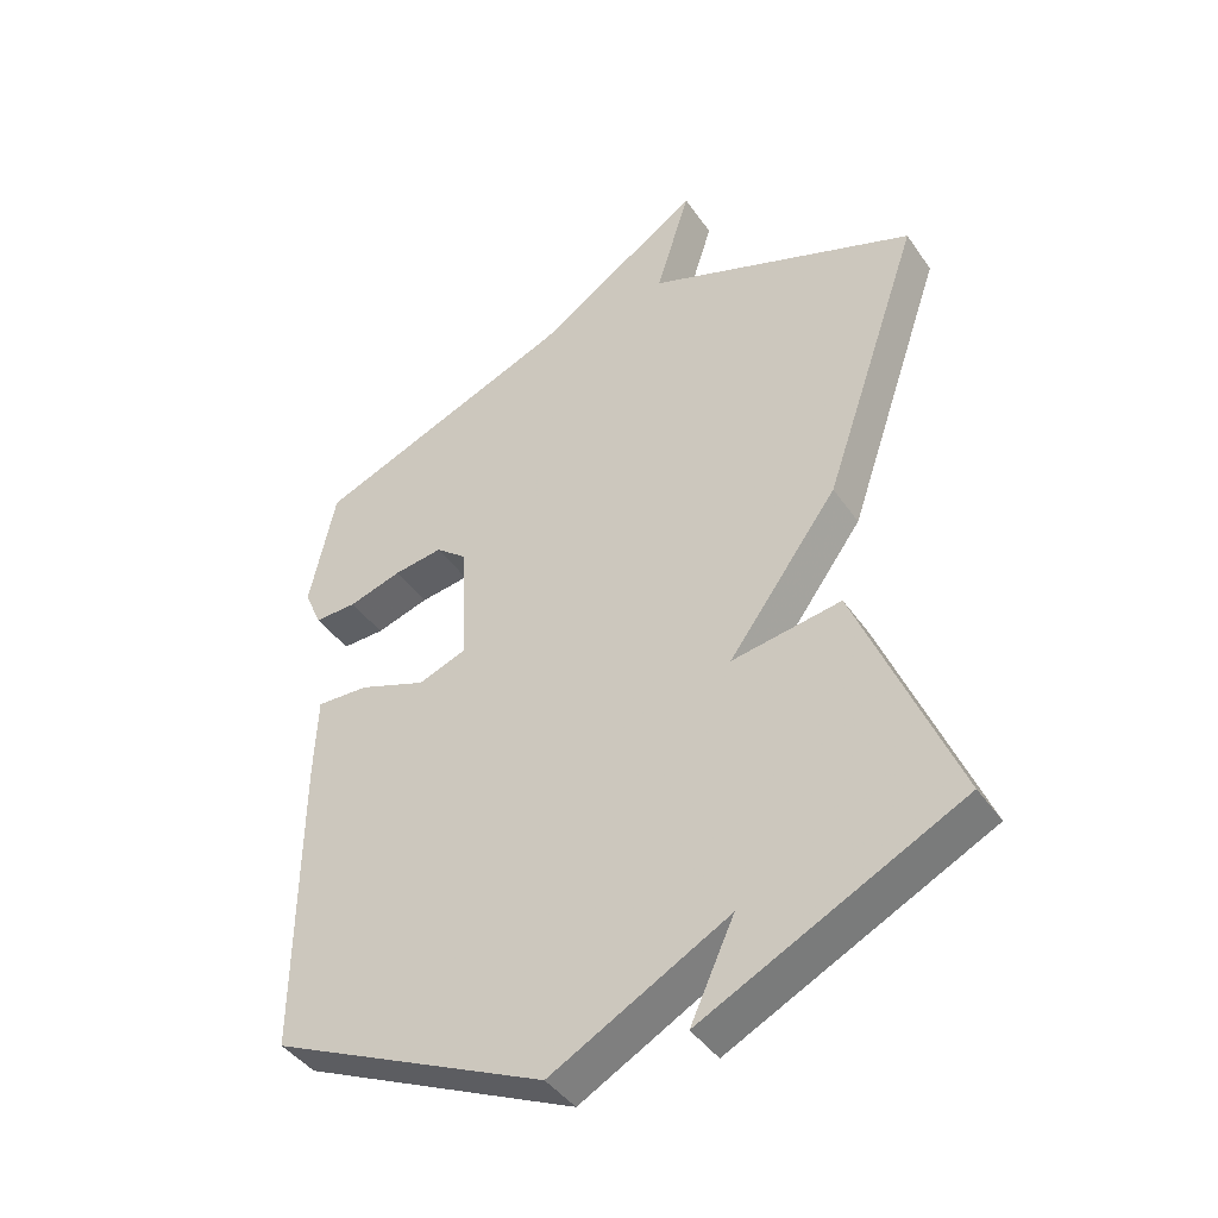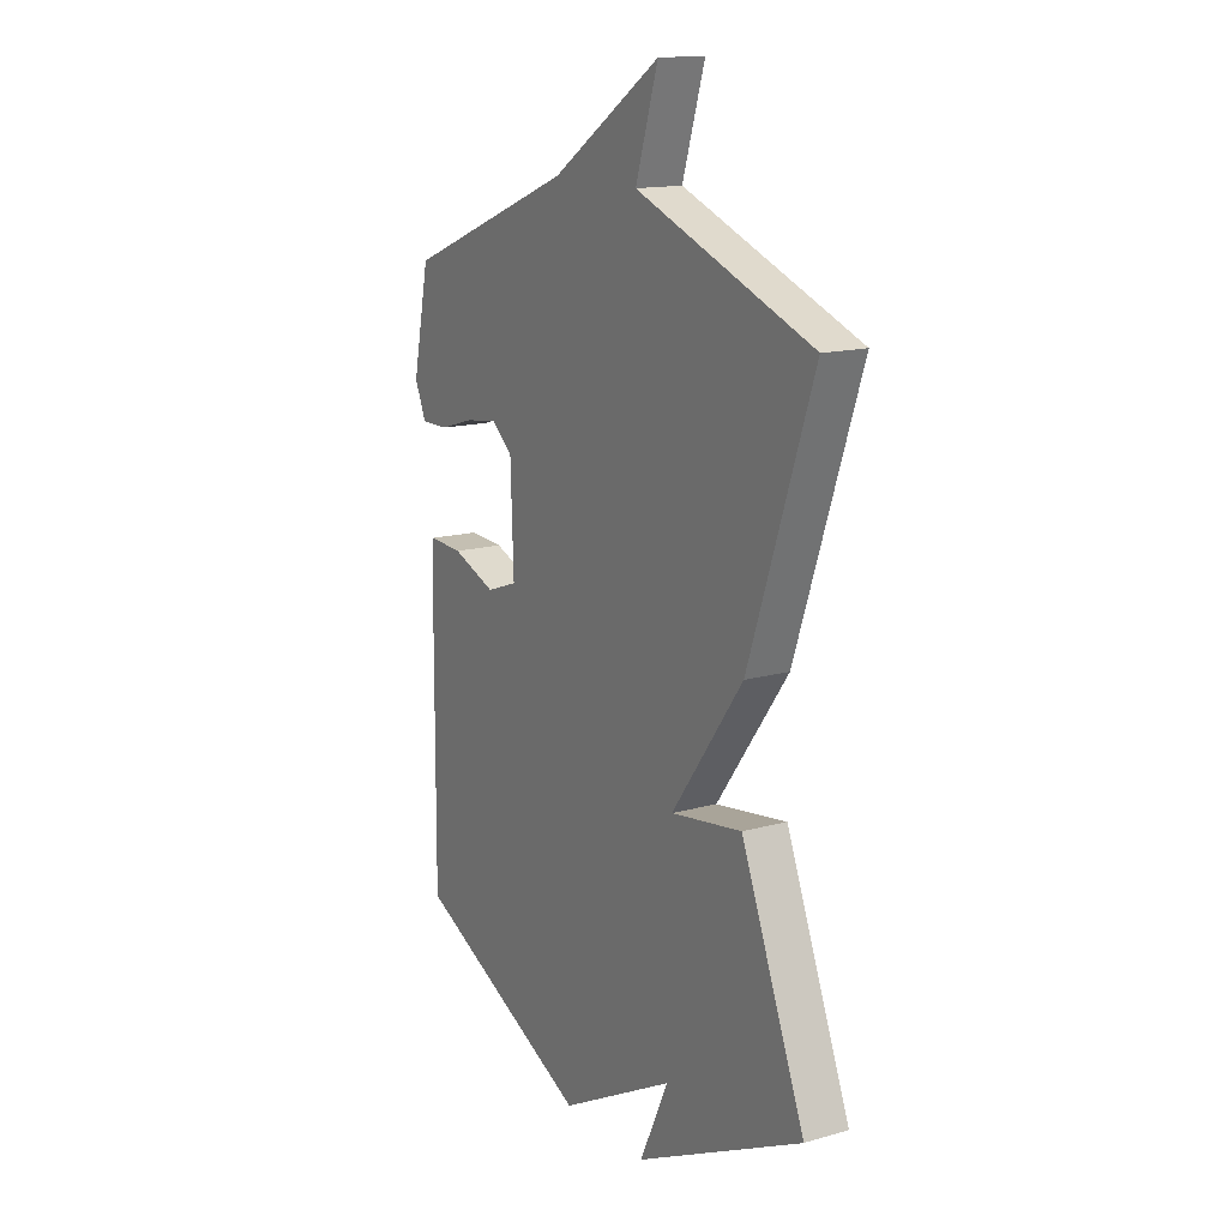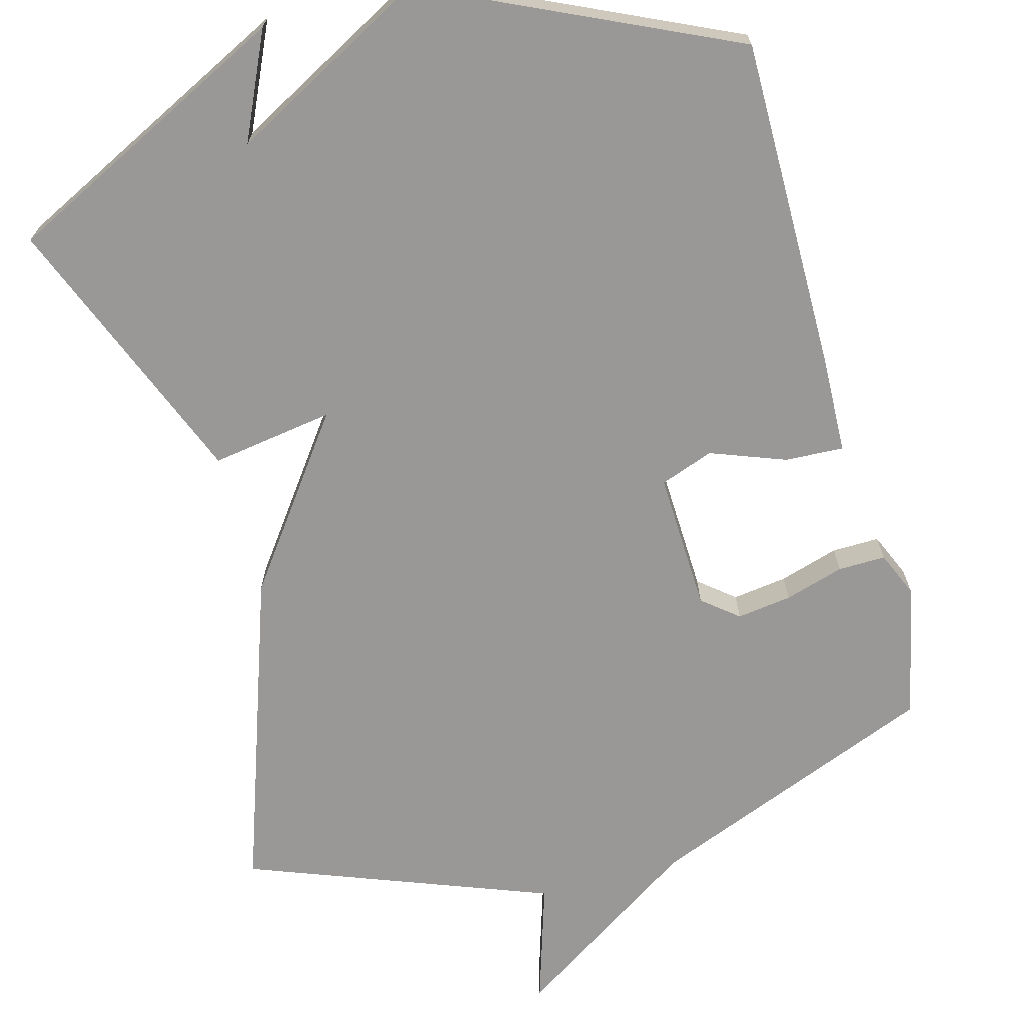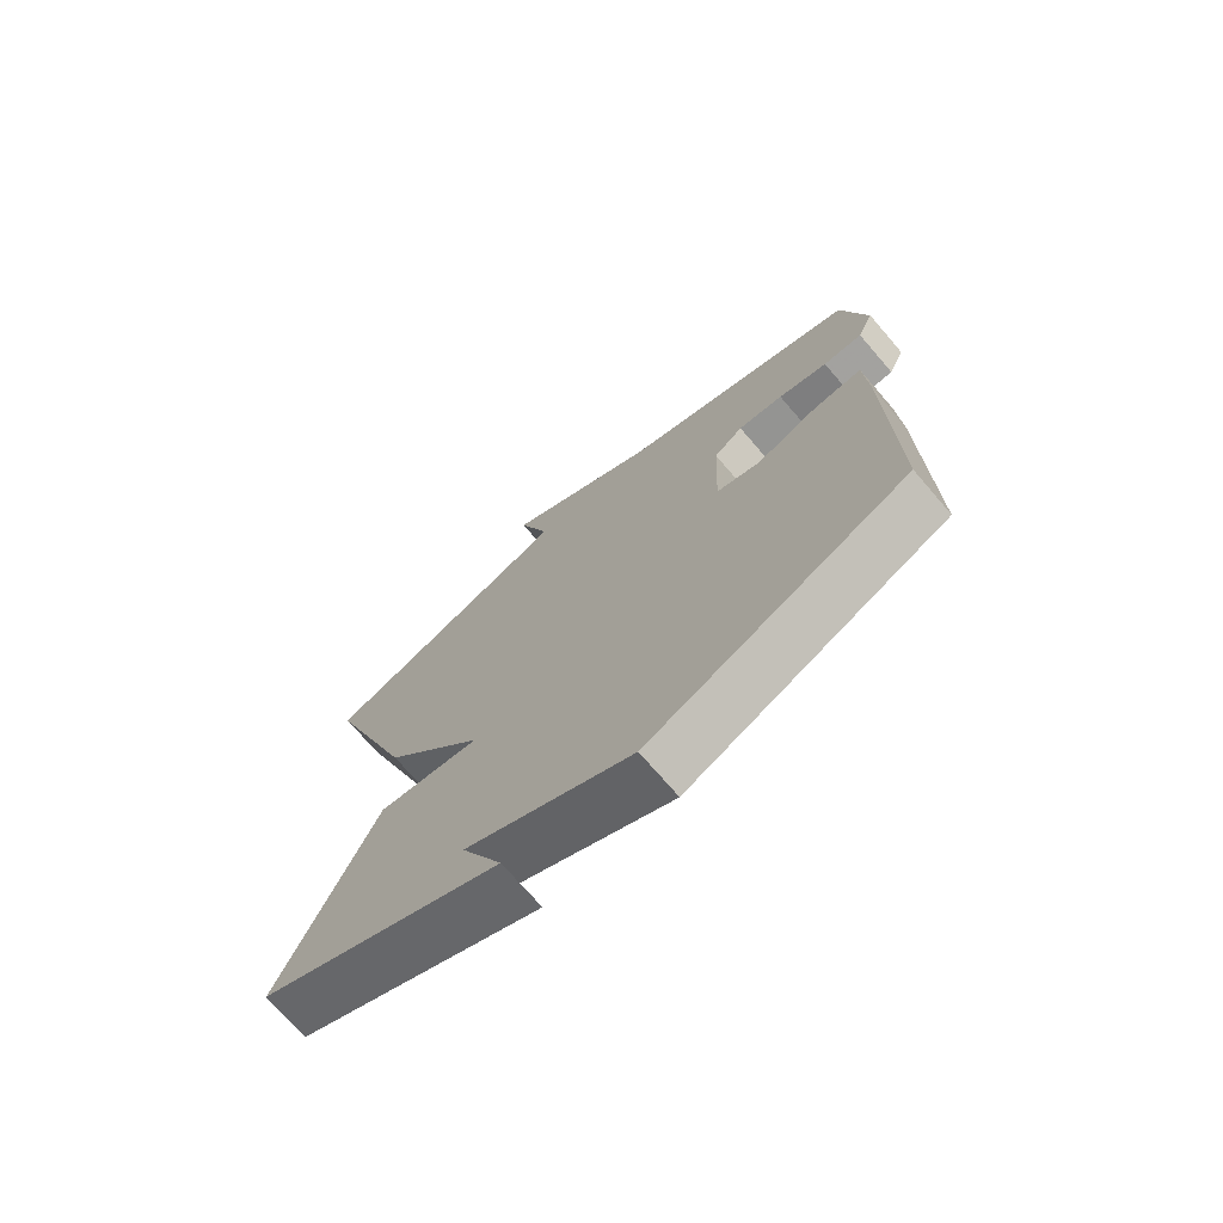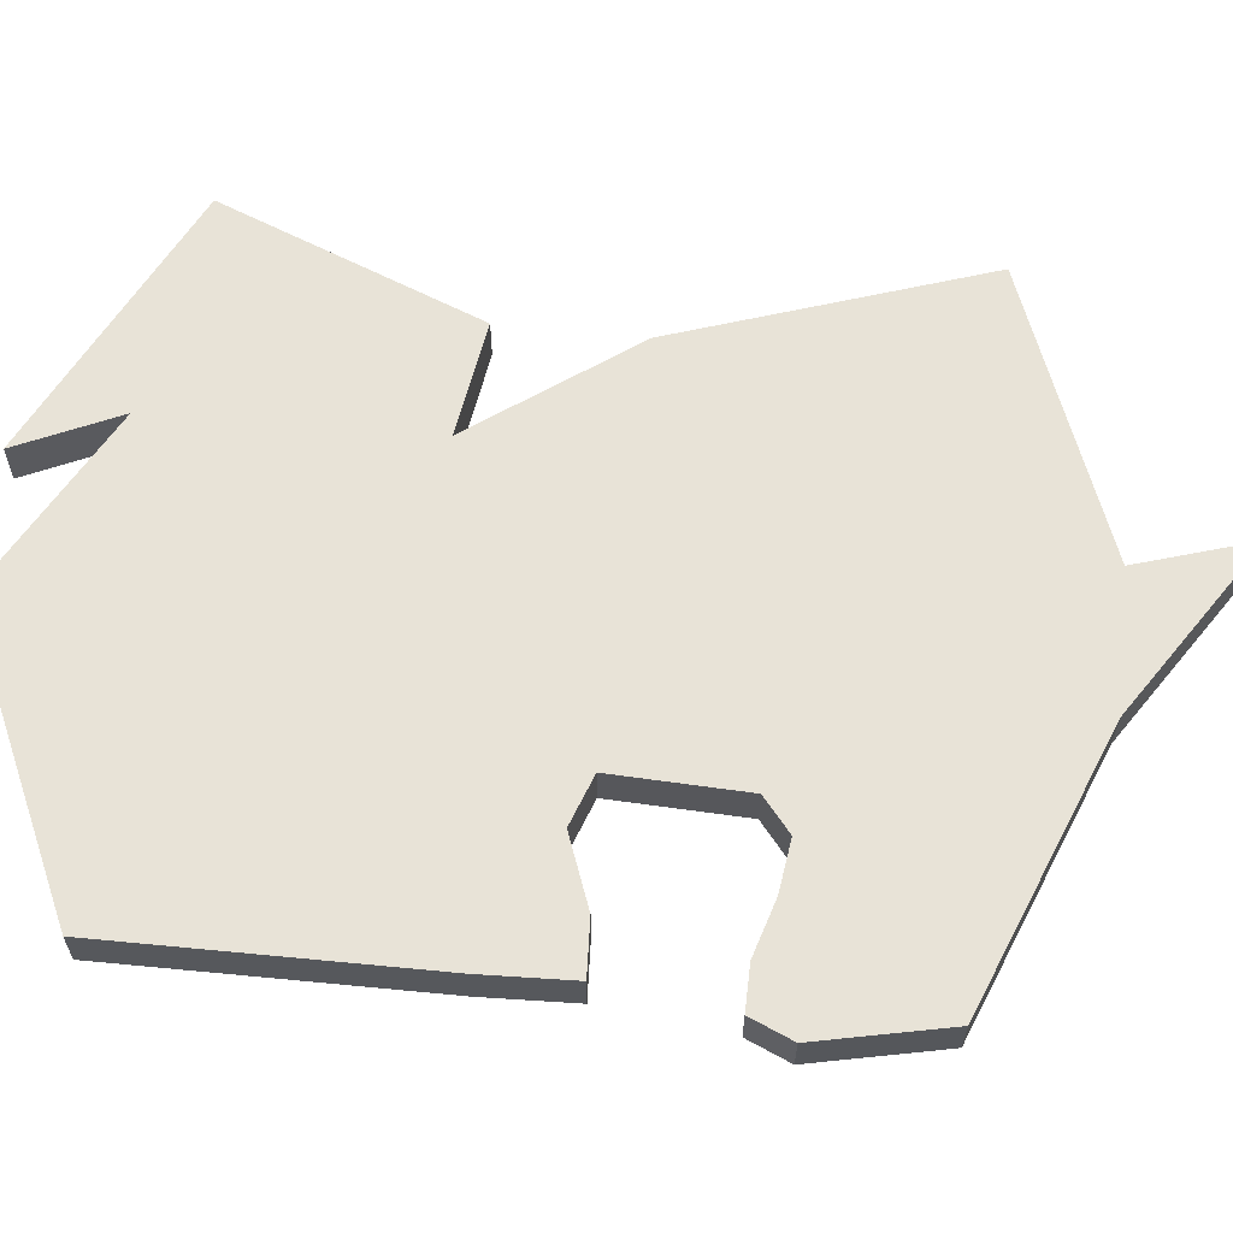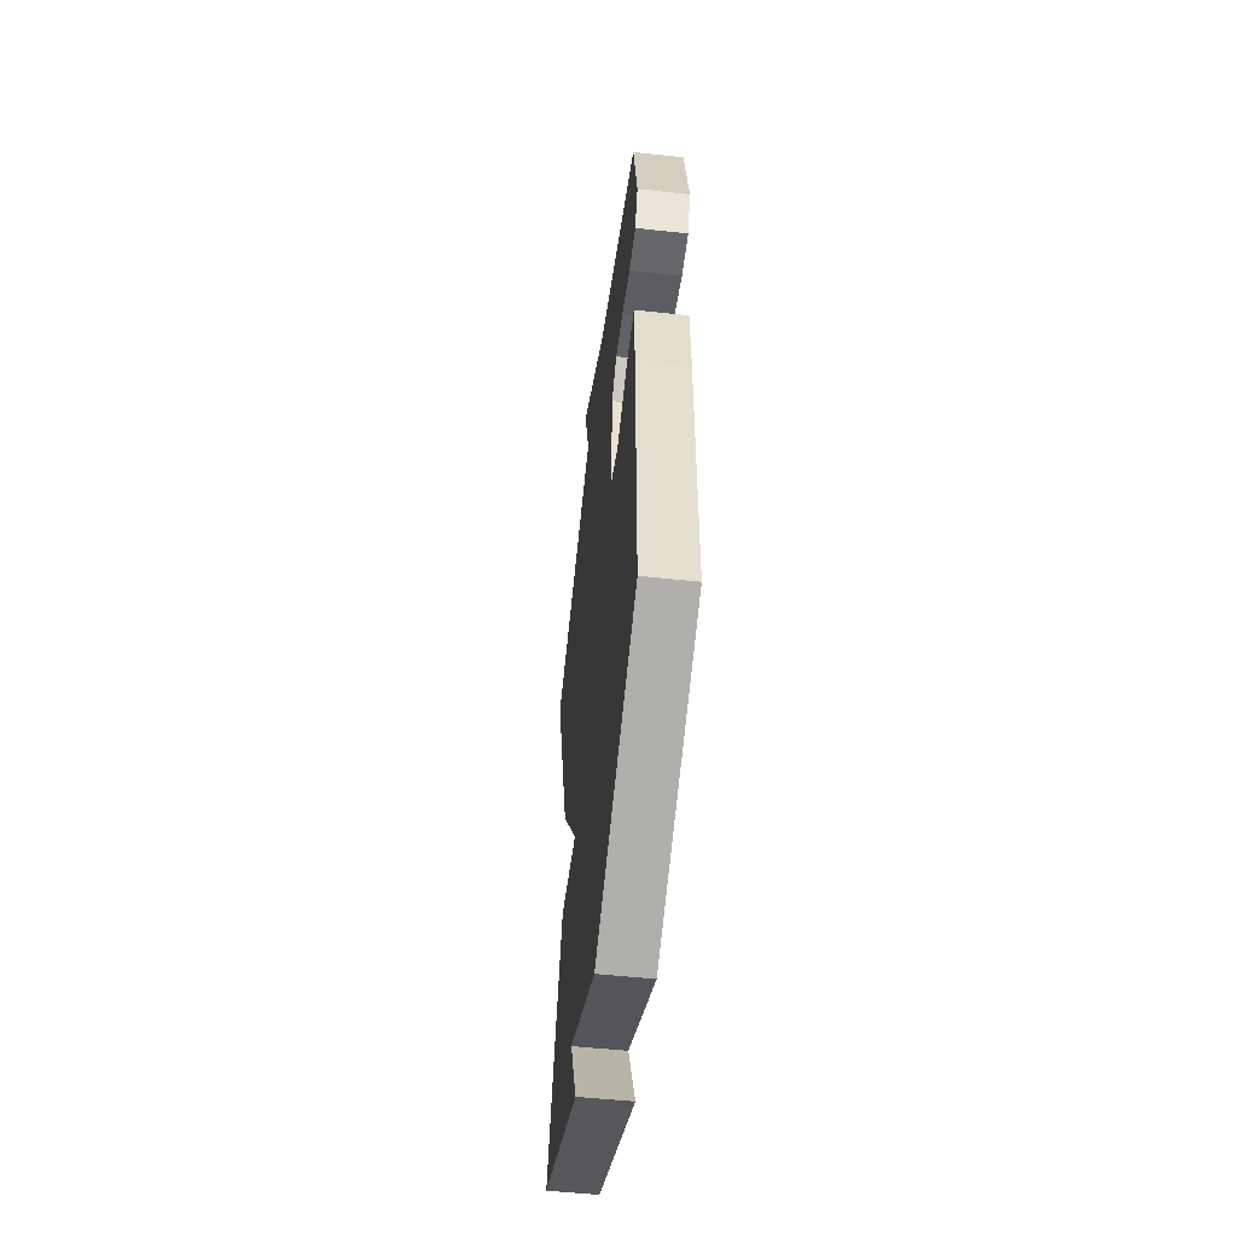
<metadata>
{"format":"obj","ext":"obj","renderer":"f3d","projection":"perspective","resolution":1024,"background":"white","views":[{"elev":-42.8,"azim":32.1,"up":"+Z"},{"elev":14.9,"azim":58.9,"up":"+Z"},{"elev":-68.7,"azim":-164.7,"up":"+Y"},{"elev":-73.0,"azim":-139.2,"up":"+Z"},{"elev":62.0,"azim":-84.0,"up":"+Y"},{"elev":-53.1,"azim":-96.6,"up":"+Z"}]}
</metadata>
<code>
v -0.5 0.07 -0.5
v -0.497 0.07 -0.049
v -0.492 0.07 0.081
v -0.413 0.07 0.077
v -0.312 0.07 0.039
v -0.24 0.07 0.065
v -0.247 0.07 0.253
v -0.295 0.07 0.292
v -0.369 0.07 0.282
v -0.449 0.07 0.258
v -0.513 0.07 0.257
v -0.539 0.07 0.317
v -0.5 0.07 0.5
v -0.108 0.07 0.655
v 0.144 0.07 0.82
v 0.092 0.07 0.655
v 0.5 0.07 0.5
v 0.352 0.07 0.069
v 0.187 0.07 -0.156
v 0.352 0.07 -0.131
v 0.5 0.07 -0.5
v 0.112 0.07 -0.691
v 0.178 0.07 -0.548
v -0.088 0.07 -0.691
v -0.5 0 -0.5
v -0.497 0 -0.049
v -0.492 0 0.081
v -0.413 0 0.077
v -0.312 0 0.039
v -0.24 0 0.065
v -0.247 0 0.253
v -0.295 0 0.292
v -0.369 0 0.282
v -0.449 0 0.258
v -0.513 0 0.257
v -0.539 0 0.317
v -0.5 0 0.5
v -0.108 0 0.655
v 0.144 0 0.82
v 0.092 0 0.655
v 0.5 0 0.5
v 0.352 0 0.069
v 0.187 0 -0.156
v 0.352 0 -0.131
v 0.5 0 -0.5
v 0.112 0 -0.691
v 0.178 0 -0.548
v -0.088 0 -0.691
f 3 4 5
f 2 3 5
f 1 2 5
f 24 1 5
f 23 24 5
f 21 22 23
f 19 20 21 23
f 19 23 5 6
f 19 6 7
f 18 19 7
f 17 18 7
f 16 17 7
f 16 7 8
f 15 16 8
f 14 15 8
f 12 13 14
f 11 12 14
f 10 11 14
f 9 10 14
f 8 9 14
f 29 28 27
f 29 27 26
f 29 26 25
f 29 25 48
f 29 48 47
f 47 46 45
f 47 45 44 43
f 30 29 47 43
f 31 30 43
f 31 43 42
f 31 42 41
f 31 41 40
f 32 31 40
f 32 40 39
f 32 39 38
f 38 37 36
f 38 36 35
f 38 35 34
f 38 34 33
f 38 33 32
f 1 25 26 2
f 2 26 27 3
f 3 27 28 4
f 4 28 29 5
f 5 29 30 6
f 6 30 31 7
f 7 31 32 8
f 8 32 33 9
f 9 33 34 10
f 10 34 35 11
f 11 35 36 12
f 12 36 37 13
f 13 37 38 14
f 14 38 39 15
f 15 39 40 16
f 16 40 41 17
f 17 41 42 18
f 18 42 43 19
f 19 43 44 20
f 20 44 45 21
f 21 45 46 22
f 22 46 47 23
f 23 47 48 24
f 24 48 25 1

</code>
